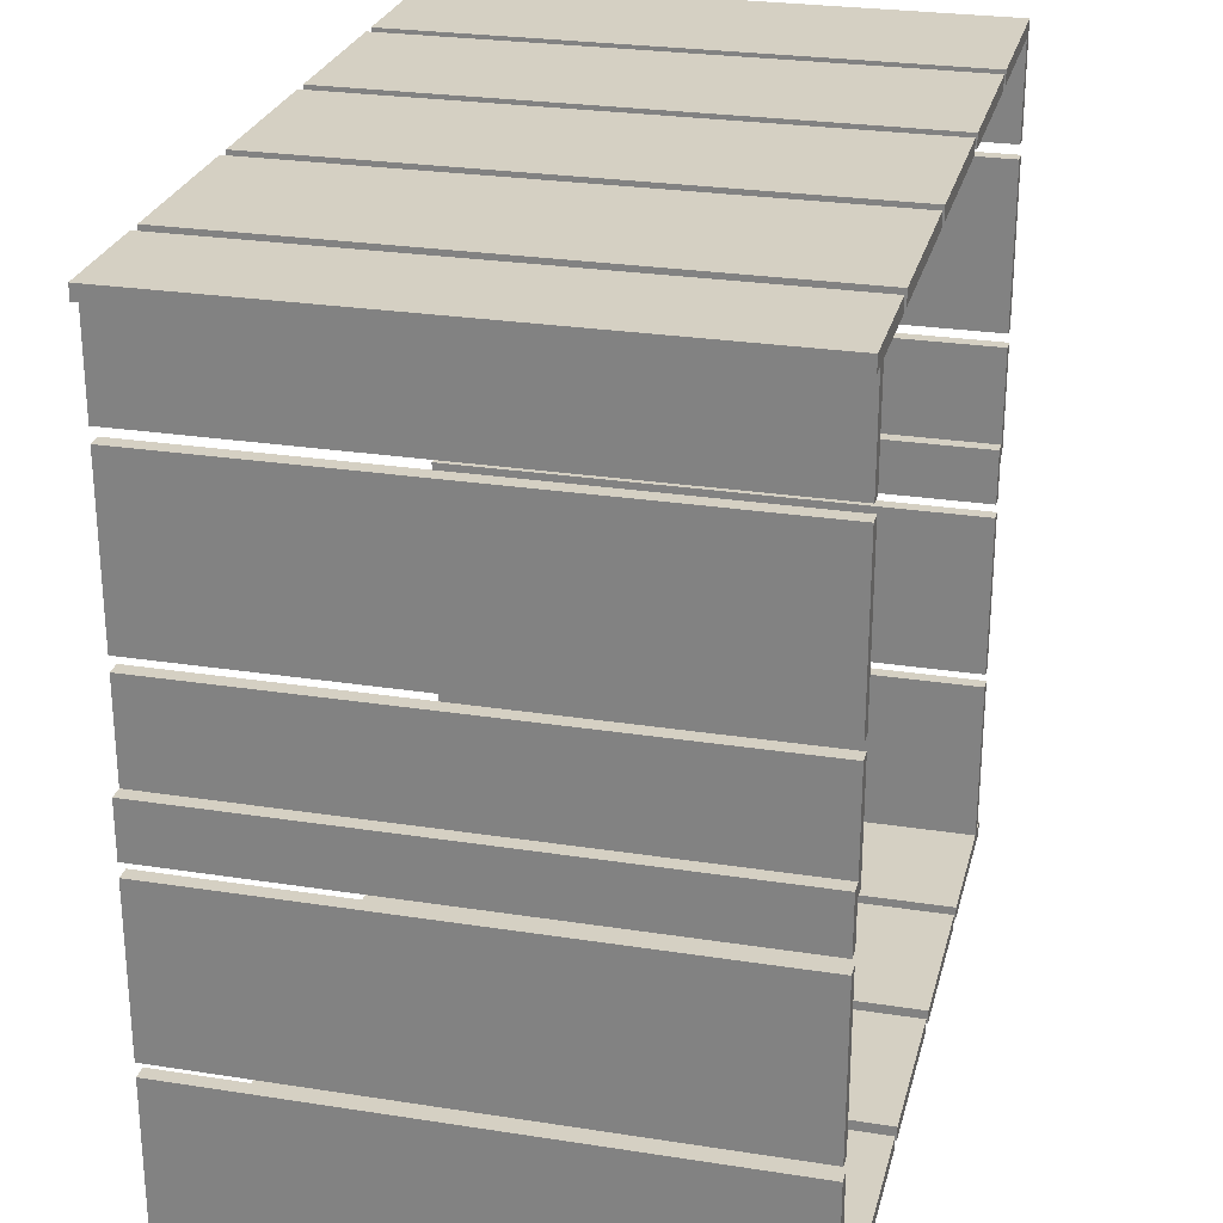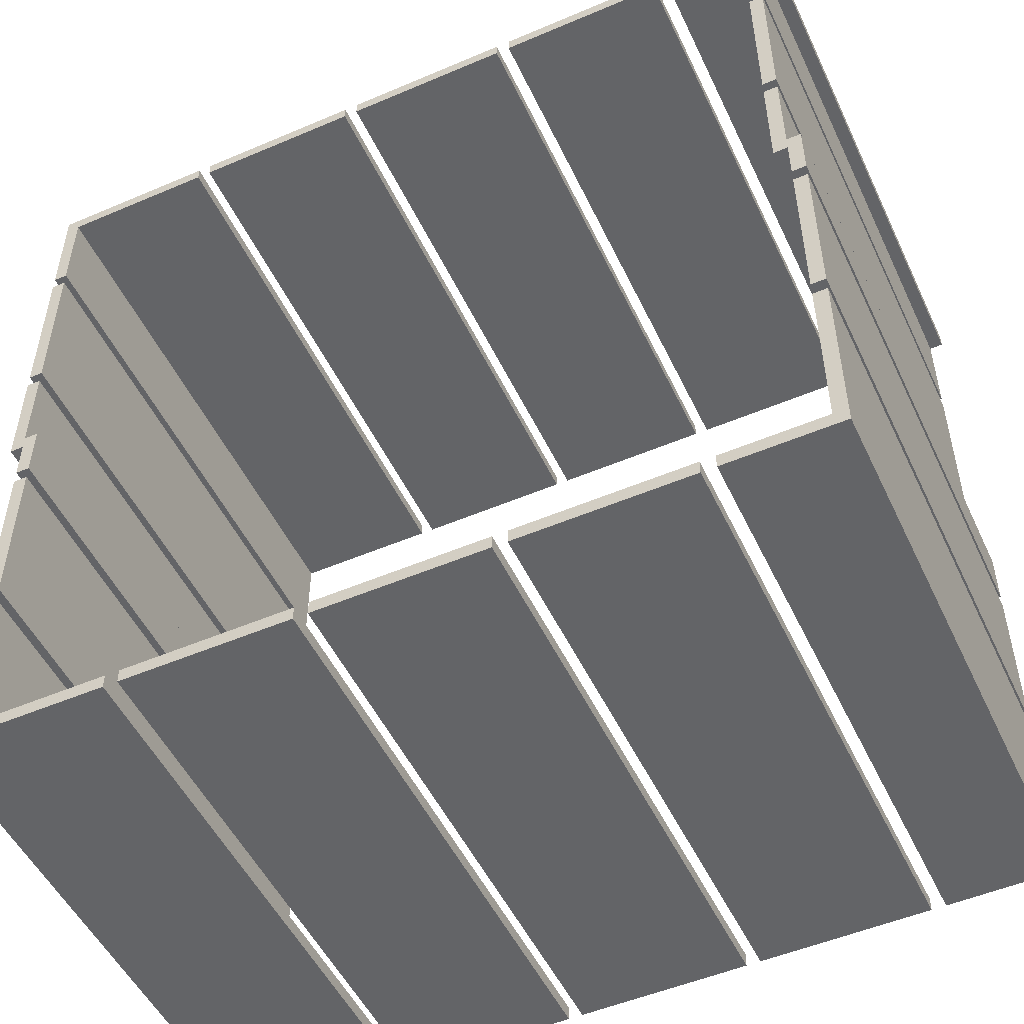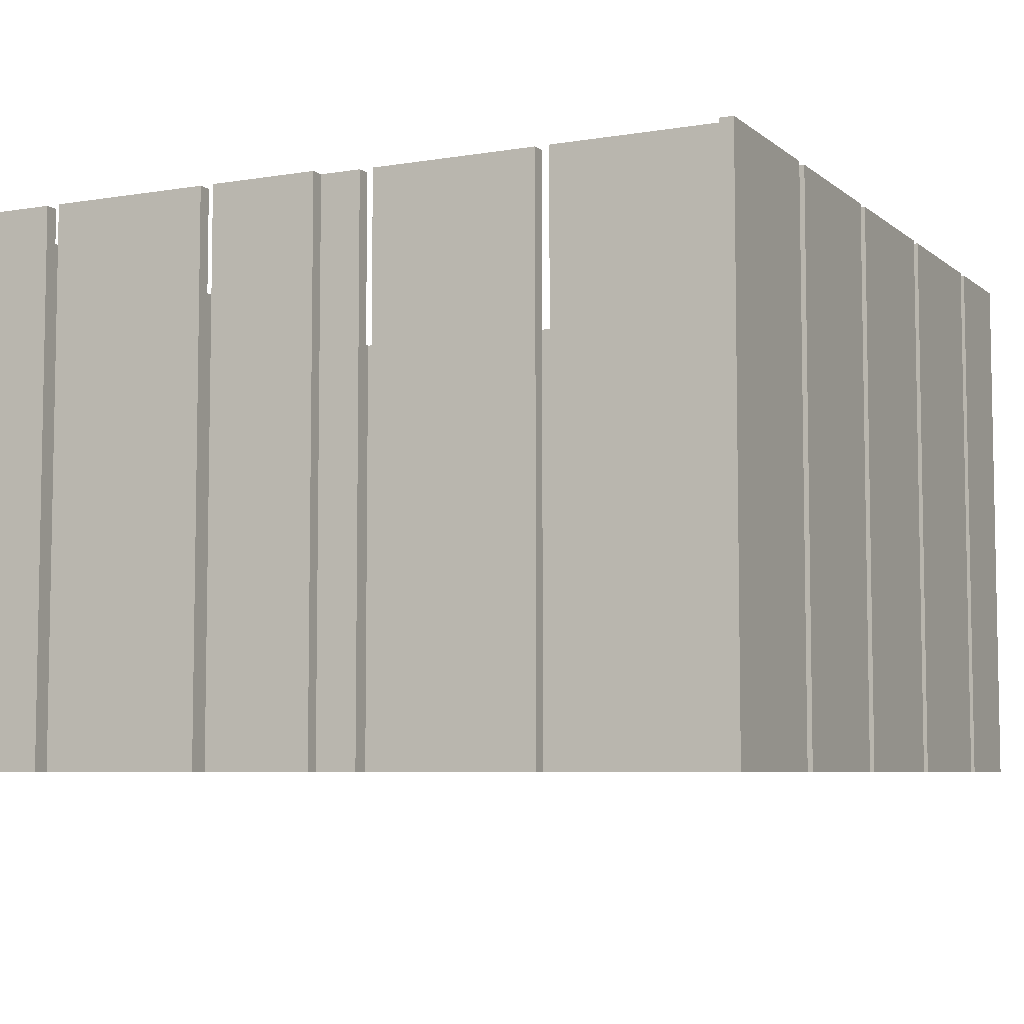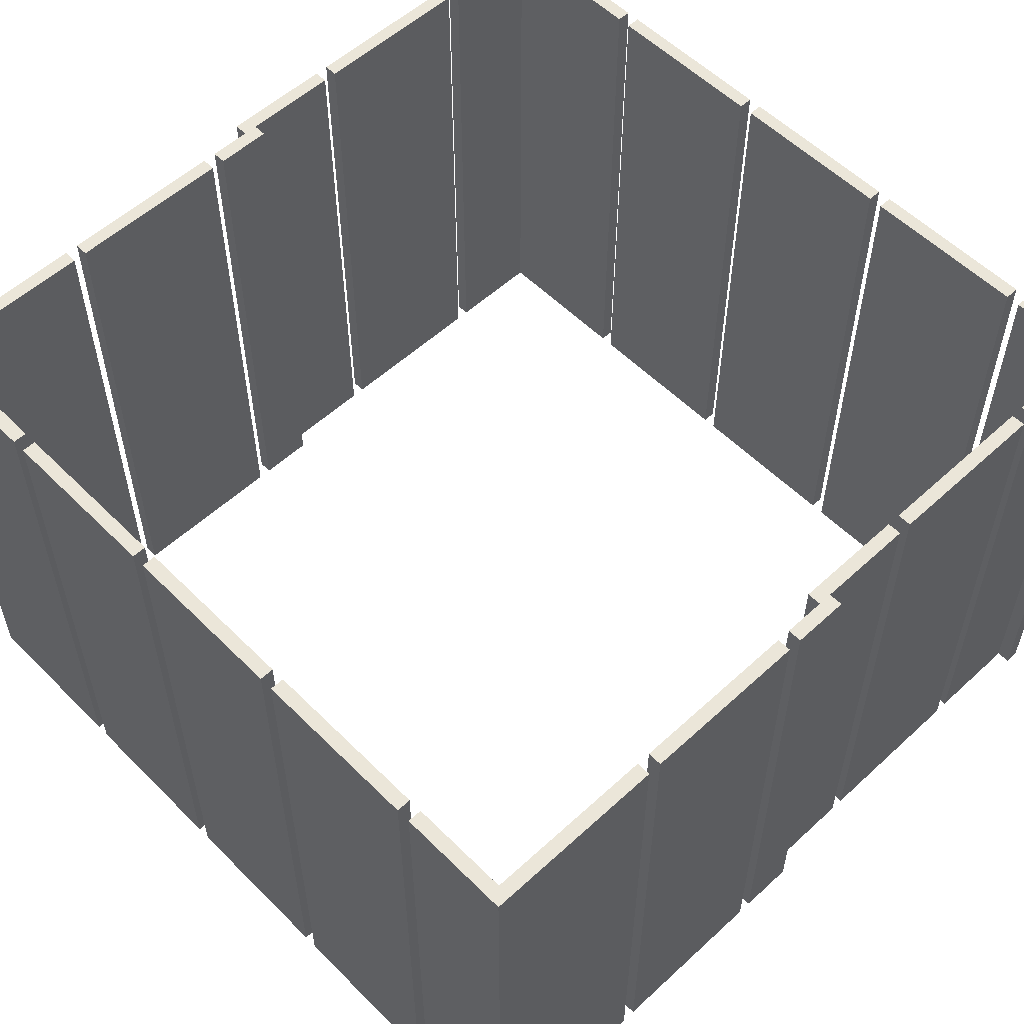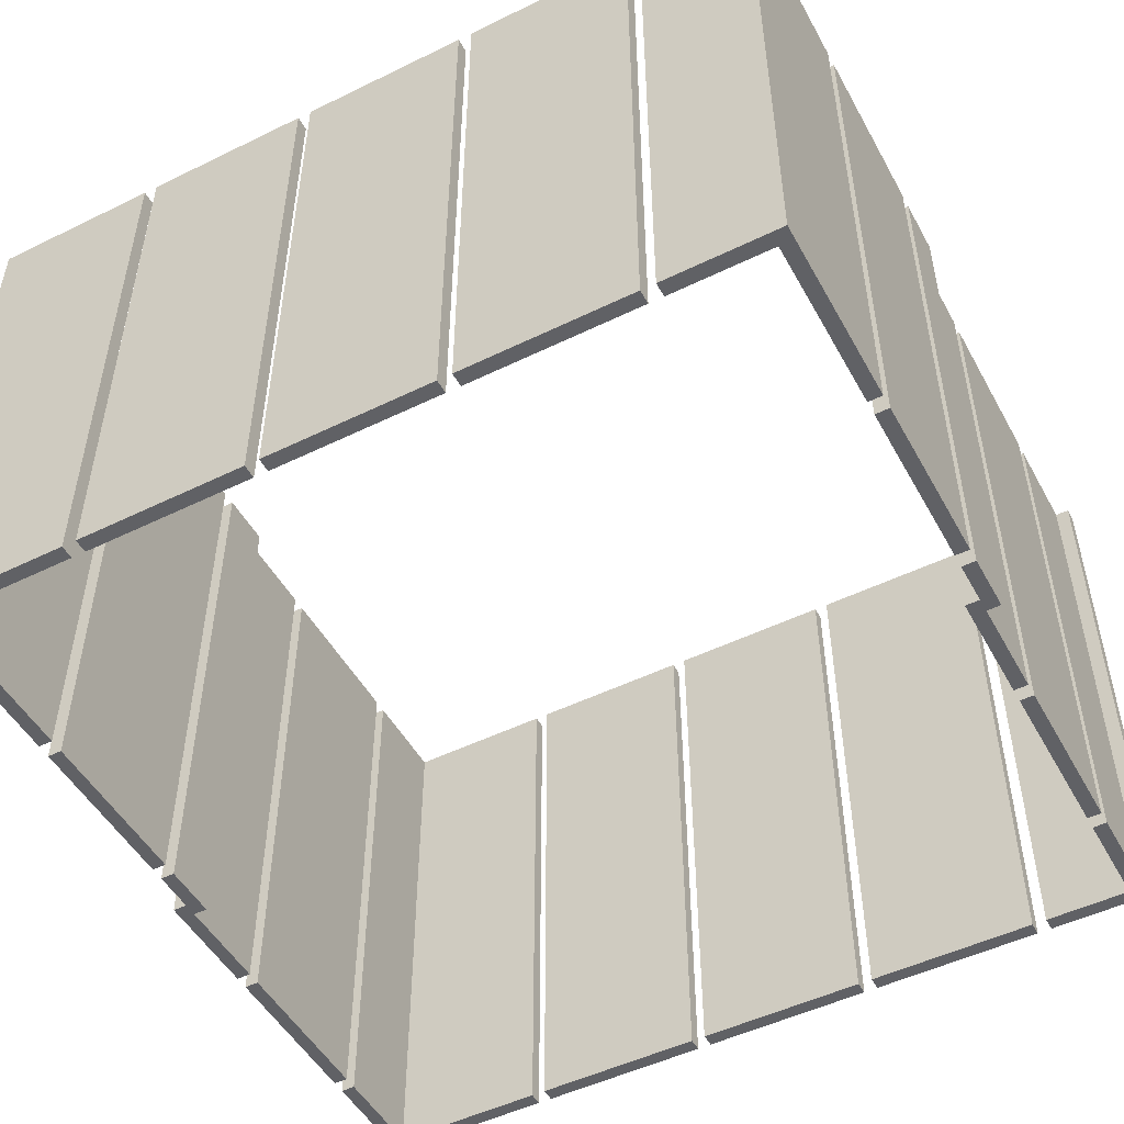
<metadata>
{"format":"obj","ext":"obj","renderer":"f3d","projection":"perspective","resolution":1024,"background":"white","views":[{"elev":26.3,"azim":-76.2,"up":"+Z"},{"elev":-51.2,"azim":-155.1,"up":"+Z"},{"elev":-6.3,"azim":116.3,"up":"+Y"},{"elev":55.7,"azim":-133.9,"up":"+Y"},{"elev":-50.1,"azim":-151.8,"up":"+Y"}]}
</metadata>
<code>
o
v -3 0 3
v -3 0 2.9
v -3 0 0.1
v -3 0 -0.3
v -3 0 -0.4
v -3 0 -1.6
v -3 0 -1.7
v -3 0 -3
v -3 4 3
v -3 4 2.9
v -3 4 0.1
v -3 4 -0.3
v -3 4 -0.4
v -3 4 -1.6
v -3 4 -1.7
v -3 4 -3
v -2.9 0 2.9
v -2.9 0 2.2
v -2.9 0 2.1
v -2.9 0 0.9
v -2.9 0 0.8
v -2.9 0 0.1
v -2.9 4 2.9
v -2.9 4 2.2
v -2.9 4 2.1
v -2.9 4 0.9
v -2.9 4 0.8
v -2.9 4 0.1
v -2.1 0 3
v -2.1 0 2.9
v -2.1 0 -2.9
v -2.1 0 -3
v -2.1 4 3
v -2.1 4 2.9
v -2.1 4 -2.9
v -2.1 4 -3
v -0.8 0 3
v -0.8 0 2.9
v -0.8 0 -2.9
v -0.8 0 -3
v -0.8 4 3
v -0.8 4 2.9
v -0.8 4 -2.9
v -0.8 4 -3
v 0.5 0 3
v 0.5 0 2.9
v 0.5 0 -2.9
v 0.5 0 -3
v 0.5 4 3
v 0.5 4 2.9
v 0.5 4 -2.9
v 0.5 4 -3
v 1.8 0 3
v 1.8 0 2.9
v 1.8 0 -2.9
v 1.8 0 -3
v 1.8 4 3
v 1.8 4 2.9
v 1.8 4 -2.9
v 1.8 4 -3
v 2.8 0 0.1
v 2.8 0 -0.3
v 2.8 0 -0.4
v 2.8 0 -1.6
v 2.8 0 -1.7
v 2.8 0 -2.9
v 2.8 4 0.1
v 2.8 4 -0.3
v 2.8 4 -0.4
v 2.8 4 -1.6
v 2.8 4 -1.7
v 2.8 4 -2.9
v 2.9 0 2.9
v 2.9 0 2.2
v 2.9 0 2.1
v 2.9 0 0.9
v 2.9 0 0.8
v 2.9 0 0.1
v 2.9 4 2.9
v 2.9 4 2.2
v 2.9 4 2.1
v 2.9 4 0.9
v 2.9 4 0.8
v 2.9 4 0.1
v -2.9 0 -2.384e-07
v -2.9 0 -0.3
v -2.9 0 -0.4
v -2.9 0 -1.6
v -2.9 0 -1.7
v -2.9 0 -2.9
v -2.9 4 -2.384e-07
v -2.9 4 -0.3
v -2.9 4 -0.4
v -2.9 4 -1.6
v -2.9 4 -1.7
v -2.9 4 -2.9
v -2.8 0 2.9
v -2.8 0 2.2
v -2.8 0 2.1
v -2.8 0 0.9
v -2.8 0 0.8
v -2.8 0 -2.384e-07
v -2.8 4 2.9
v -2.8 4 2.2
v -2.8 4 2.1
v -2.8 4 0.9
v -2.8 4 0.8
v -2.8 4 -2.384e-07
v -2.2 0 3
v -2.2 0 2.9
v -2.2 0 -2.9
v -2.2 0 -3
v -2.2 4 3
v -2.2 4 2.9
v -2.2 4 -2.9
v -2.2 4 -3
v -0.9 0 3
v -0.9 0 2.9
v -0.9 0 -2.9
v -0.9 0 -3
v -0.9 4 3
v -0.9 4 2.9
v -0.9 4 -2.9
v -0.9 4 -3
v 0.4 0 3
v 0.4 0 2.9
v 0.4 0 -2.9
v 0.4 0 -3
v 0.4 4 3
v 0.4 4 2.9
v 0.4 4 -2.9
v 0.4 4 -3
v 1.7 0 3
v 1.7 0 2.9
v 1.7 0 -2.9
v 1.7 0 -3
v 1.7 4 3
v 1.7 4 2.9
v 1.7 4 -2.9
v 1.7 4 -3
v 2.9 0 -2.384e-07
v 2.9 0 -0.3
v 2.9 0 -0.4
v 2.9 0 -1.6
v 2.9 0 -1.7
v 2.9 0 -2.9
v 2.9 4 -2.384e-07
v 2.9 4 -0.3
v 2.9 4 -0.4
v 2.9 4 -1.6
v 2.9 4 -1.7
v 2.9 4 -2.9
v 3 0 3
v 3 0 2.2
v 3 0 2.1
v 3 0 0.9
v 3 0 0.8
v 3 0 -2.384e-07
v 3 0 -2.9
v 3 0 -3
v 3 4 3
v 3 4 2.2
v 3 4 2.1
v 3 4 0.9
v 3 4 0.8
v 3 4 -2.384e-07
v 3 4 -2.9
v 3 4 -3
v -3 0 3
v -3 4 3
v -2.2 0 3
v -2.2 4 3
v -2.1 0 3
v -2.1 4 3
v -0.9 0 3
v -0.9 4 3
v -0.8 0 3
v -0.8 4 3
v 0.4 0 3
v 0.4 4 3
v 0.5 0 3
v 0.5 4 3
v 1.7 0 3
v 1.7 4 3
v 1.8 0 3
v 1.8 4 3
v 3 0 3
v 3 4 3
v -2.9 0 2.1
v -2.9 4 2.1
v -2.8 0 2.1
v -2.8 4 2.1
v 2.9 0 2.1
v 2.9 4 2.1
v 3 0 2.1
v 3 4 2.1
v -2.9 0 0.8
v -2.9 4 0.8
v -2.8 0 0.8
v -2.8 4 0.8
v 2.9 0 0.8
v 2.9 4 0.8
v 3 0 0.8
v 3 4 0.8
v -3 0 0.1
v -3 4 0.1
v -2.9 0 0.1
v -2.9 4 0.1
v 2.8 0 0.1
v 2.8 4 0.1
v 2.9 0 0.1
v 2.9 4 0.1
v -3 0 -0.4
v -3 4 -0.4
v -2.9 0 -0.4
v -2.9 4 -0.4
v 2.8 0 -0.4
v 2.8 4 -0.4
v 2.9 0 -0.4
v 2.9 4 -0.4
v -3 0 -1.7
v -3 4 -1.7
v -2.9 0 -1.7
v -2.9 4 -1.7
v 2.8 0 -1.7
v 2.8 4 -1.7
v 2.9 0 -1.7
v 2.9 4 -1.7
v -2.9 0 -2.9
v -2.9 4 -2.9
v -2.2 0 -2.9
v -2.2 4 -2.9
v -2.1 0 -2.9
v -2.1 4 -2.9
v -0.9 0 -2.9
v -0.9 4 -2.9
v -0.8 0 -2.9
v -0.8 4 -2.9
v 0.4 0 -2.9
v 0.4 4 -2.9
v 0.5 0 -2.9
v 0.5 4 -2.9
v 1.7 0 -2.9
v 1.7 4 -2.9
v 1.8 0 -2.9
v 1.8 4 -2.9
v 2.8 0 -2.9
v 2.8 4 -2.9
v 2.9 0 -2.9
v 2.9 4 -2.9
v 3 0 -2.9
v 3 4 -2.9
v -3 0 2.9
v -3 4 2.9
v -2.9 0 2.9
v -2.9 4 2.9
v -2.8 0 2.9
v -2.8 4 2.9
v -2.2 0 2.9
v -2.2 4 2.9
v -2.1 0 2.9
v -2.1 4 2.9
v -0.9 0 2.9
v -0.9 4 2.9
v -0.8 0 2.9
v -0.8 4 2.9
v 0.4 0 2.9
v 0.4 4 2.9
v 0.5 0 2.9
v 0.5 4 2.9
v 1.7 0 2.9
v 1.7 4 2.9
v 1.8 0 2.9
v 1.8 4 2.9
v 2.9 0 2.9
v 2.9 4 2.9
v -2.9 0 2.2
v -2.9 4 2.2
v -2.8 0 2.2
v -2.8 4 2.2
v 2.9 0 2.2
v 2.9 4 2.2
v 3 0 2.2
v 3 4 2.2
v -2.9 0 0.9
v -2.9 4 0.9
v -2.8 0 0.9
v -2.8 4 0.9
v 2.9 0 0.9
v 2.9 4 0.9
v 3 0 0.9
v 3 4 0.9
v -2.9 0 -2.384e-07
v -2.9 4 -2.384e-07
v -2.8 0 -2.384e-07
v -2.8 4 -2.384e-07
v 2.9 0 -2.384e-07
v 2.9 4 -2.384e-07
v 3 0 -2.384e-07
v 3 4 -2.384e-07
v -3 0 -0.3
v -3 4 -0.3
v -2.9 0 -0.3
v -2.9 4 -0.3
v 2.8 0 -0.3
v 2.8 4 -0.3
v 2.9 0 -0.3
v 2.9 4 -0.3
v -3 0 -1.6
v -3 4 -1.6
v -2.9 0 -1.6
v -2.9 4 -1.6
v 2.8 0 -1.6
v 2.8 4 -1.6
v 2.9 0 -1.6
v 2.9 4 -1.6
v -3 0 -3
v -3 4 -3
v -2.2 0 -3
v -2.2 4 -3
v -2.1 0 -3
v -2.1 4 -3
v -0.9 0 -3
v -0.9 4 -3
v -0.8 0 -3
v -0.8 4 -3
v 0.4 0 -3
v 0.4 4 -3
v 0.5 0 -3
v 0.5 4 -3
v 1.7 0 -3
v 1.7 4 -3
v 1.8 0 -3
v 1.8 4 -3
v 3 0 -3
v 3 4 -3
v -3 0 3
v -2.2 0 3
v -2.1 0 3
v -0.9 0 3
v -0.8 0 3
v 0.4 0 3
v 0.5 0 3
v 1.7 0 3
v 1.8 0 3
v 3 0 3
v -3 0 2.9
v -2.9 0 2.9
v -2.8 0 2.9
v -2.2 0 2.9
v -2.1 0 2.9
v -0.9 0 2.9
v -0.8 0 2.9
v 0.4 0 2.9
v 0.5 0 2.9
v 1.7 0 2.9
v 1.8 0 2.9
v 2.9 0 2.9
v -2.9 0 2.2
v -2.8 0 2.2
v 2.9 0 2.2
v 3 0 2.2
v -2.9 0 2.1
v -2.8 0 2.1
v 2.9 0 2.1
v 3 0 2.1
v -2.9 0 0.9
v -2.8 0 0.9
v 2.9 0 0.9
v 3 0 0.9
v -2.9 0 0.8
v -2.8 0 0.8
v 2.9 0 0.8
v 3 0 0.8
v -3 0 0.1
v -2.9 0 0.1
v 2.8 0 0.1
v 2.9 0 0.1
v -2.9 0 -2.384e-07
v -2.8 0 -2.384e-07
v 2.9 0 -2.384e-07
v 3 0 -2.384e-07
v -3 0 -0.3
v -2.9 0 -0.3
v 2.8 0 -0.3
v 2.9 0 -0.3
v -3 0 -0.4
v -2.9 0 -0.4
v 2.8 0 -0.4
v 2.9 0 -0.4
v -3 0 -1.6
v -2.9 0 -1.6
v 2.8 0 -1.6
v 2.9 0 -1.6
v -3 0 -1.7
v -2.9 0 -1.7
v 2.8 0 -1.7
v 2.9 0 -1.7
v -2.9 0 -2.9
v -2.2 0 -2.9
v -2.1 0 -2.9
v -0.9 0 -2.9
v -0.8 0 -2.9
v 0.4 0 -2.9
v 0.5 0 -2.9
v 1.7 0 -2.9
v 1.8 0 -2.9
v 2.8 0 -2.9
v 2.9 0 -2.9
v 3 0 -2.9
v -3 0 -3
v -2.2 0 -3
v -2.1 0 -3
v -0.9 0 -3
v -0.8 0 -3
v 0.4 0 -3
v 0.5 0 -3
v 1.7 0 -3
v 1.8 0 -3
v 3 0 -3
v -3 4 3
v -2.2 4 3
v -2.1 4 3
v -0.9 4 3
v -0.8 4 3
v 0.4 4 3
v 0.5 4 3
v 1.7 4 3
v 1.8 4 3
v 3 4 3
v -3 4 2.9
v -2.9 4 2.9
v -2.8 4 2.9
v -2.2 4 2.9
v -2.1 4 2.9
v -0.9 4 2.9
v -0.8 4 2.9
v 0.4 4 2.9
v 0.5 4 2.9
v 1.7 4 2.9
v 1.8 4 2.9
v 2.9 4 2.9
v -2.9 4 2.2
v -2.8 4 2.2
v 2.9 4 2.2
v 3 4 2.2
v -2.9 4 2.1
v -2.8 4 2.1
v 2.9 4 2.1
v 3 4 2.1
v -2.9 4 0.9
v -2.8 4 0.9
v 2.9 4 0.9
v 3 4 0.9
v -2.9 4 0.8
v -2.8 4 0.8
v 2.9 4 0.8
v 3 4 0.8
v -3 4 0.1
v -2.9 4 0.1
v 2.8 4 0.1
v 2.9 4 0.1
v -2.9 4 -2.384e-07
v -2.8 4 -2.384e-07
v 2.9 4 -2.384e-07
v 3 4 -2.384e-07
v -3 4 -0.3
v -2.9 4 -0.3
v 2.8 4 -0.3
v 2.9 4 -0.3
v -3 4 -0.4
v -2.9 4 -0.4
v 2.8 4 -0.4
v 2.9 4 -0.4
v -3 4 -1.6
v -2.9 4 -1.6
v 2.8 4 -1.6
v 2.9 4 -1.6
v -3 4 -1.7
v -2.9 4 -1.7
v 2.8 4 -1.7
v 2.9 4 -1.7
v -2.9 4 -2.9
v -2.2 4 -2.9
v -2.1 4 -2.9
v -0.9 4 -2.9
v -0.8 4 -2.9
v 0.4 4 -2.9
v 0.5 4 -2.9
v 1.7 4 -2.9
v 1.8 4 -2.9
v 2.8 4 -2.9
v 2.9 4 -2.9
v 3 4 -2.9
v -3 4 -3
v -2.2 4 -3
v -2.1 4 -3
v -0.9 4 -3
v -0.8 4 -3
v 0.4 4 -3
v 0.5 4 -3
v 1.7 4 -3
v 1.8 4 -3
v 3 4 -3
f 9 2 1
f 10 2 9
f 11 4 3
f 12 4 11
f 13 6 5
f 14 6 13
f 15 8 7
f 16 8 15
f 23 18 17
f 24 18 23
f 25 20 19
f 26 20 25
f 27 22 21
f 28 22 27
f 33 30 29
f 34 30 33
f 35 32 31
f 36 32 35
f 41 38 37
f 42 38 41
f 43 40 39
f 44 40 43
f 49 46 45
f 50 46 49
f 51 48 47
f 52 48 51
f 57 54 53
f 58 54 57
f 59 56 55
f 60 56 59
f 67 62 61
f 68 62 67
f 69 64 63
f 70 64 69
f 71 66 65
f 72 66 71
f 79 74 73
f 80 74 79
f 81 76 75
f 82 76 81
f 83 78 77
f 84 78 83
f 85 86 91
f 91 86 92
f 87 88 93
f 93 88 94
f 89 90 95
f 95 90 96
f 97 98 103
f 103 98 104
f 99 100 105
f 105 100 106
f 101 102 107
f 107 102 108
f 109 110 113
f 113 110 114
f 111 112 115
f 115 112 116
f 117 118 121
f 121 118 122
f 119 120 123
f 123 120 124
f 125 126 129
f 129 126 130
f 127 128 131
f 131 128 132
f 133 134 137
f 137 134 138
f 135 136 139
f 139 136 140
f 141 142 147
f 147 142 148
f 143 144 149
f 149 144 150
f 145 146 151
f 151 146 152
f 153 154 161
f 161 154 162
f 155 156 163
f 163 156 164
f 157 158 165
f 165 158 166
f 159 160 167
f 167 160 168
f 171 170 169
f 172 170 171
f 175 174 173
f 176 174 175
f 179 178 177
f 180 178 179
f 183 182 181
f 184 182 183
f 187 186 185
f 188 186 187
f 191 190 189
f 192 190 191
f 195 194 193
f 196 194 195
f 199 198 197
f 200 198 199
f 203 202 201
f 204 202 203
f 207 206 205
f 208 206 207
f 211 210 209
f 212 210 211
f 215 214 213
f 216 214 215
f 219 218 217
f 220 218 219
f 223 222 221
f 224 222 223
f 227 226 225
f 228 226 227
f 231 230 229
f 232 230 231
f 235 234 233
f 236 234 235
f 239 238 237
f 240 238 239
f 243 242 241
f 244 242 243
f 247 246 245
f 248 246 247
f 251 250 249
f 252 250 251
f 253 254 255
f 255 254 256
f 257 258 259
f 259 258 260
f 261 262 263
f 263 262 264
f 265 266 267
f 267 266 268
f 269 270 271
f 271 270 272
f 273 274 275
f 275 274 276
f 277 278 279
f 279 278 280
f 281 282 283
f 283 282 284
f 285 286 287
f 287 286 288
f 289 290 291
f 291 290 292
f 293 294 295
f 295 294 296
f 297 298 299
f 299 298 300
f 301 302 303
f 303 302 304
f 305 306 307
f 307 306 308
f 309 310 311
f 311 310 312
f 313 314 315
f 315 314 316
f 317 318 319
f 319 318 320
f 321 322 323
f 323 322 324
f 325 326 327
f 327 326 328
f 329 330 331
f 331 330 332
f 333 334 335
f 335 334 336
f 347 338 337
f 348 338 347
f 349 338 348
f 350 338 349
f 351 340 339
f 352 340 351
f 353 342 341
f 354 342 353
f 355 344 343
f 356 344 355
f 357 346 345
f 358 346 357
f 359 349 348
f 360 349 359
f 361 346 358
f 362 346 361
f 367 364 363
f 368 364 367
f 369 366 365
f 370 366 369
f 376 372 371
f 378 374 373
f 379 376 375
f 379 372 376
f 380 372 379
f 381 378 377
f 381 374 378
f 382 374 381
f 383 379 375
f 384 379 383
f 385 381 377
f 386 381 385
f 391 388 387
f 392 388 391
f 393 390 389
f 394 390 393
f 399 396 395
f 408 398 397
f 409 398 408
f 411 399 395
f 411 400 399
f 412 400 411
f 413 402 401
f 414 402 413
f 415 404 403
f 416 404 415
f 417 406 405
f 418 406 417
f 419 409 408
f 419 408 407
f 419 410 409
f 420 410 419
f 421 422 431
f 431 422 432
f 432 422 433
f 433 422 434
f 423 424 435
f 435 424 436
f 425 426 437
f 437 426 438
f 427 428 439
f 439 428 440
f 429 430 441
f 441 430 442
f 432 433 443
f 443 433 444
f 442 430 445
f 445 430 446
f 447 448 451
f 451 448 452
f 449 450 453
f 453 450 454
f 455 456 460
f 457 458 462
f 459 460 463
f 460 456 463
f 463 456 464
f 461 462 465
f 462 458 465
f 465 458 466
f 459 463 467
f 467 463 468
f 461 465 469
f 469 465 470
f 471 472 475
f 475 472 476
f 473 474 477
f 477 474 478
f 479 480 483
f 481 482 492
f 492 482 493
f 479 483 495
f 483 484 495
f 495 484 496
f 485 486 497
f 497 486 498
f 487 488 499
f 499 488 500
f 489 490 501
f 501 490 502
f 492 493 503
f 491 492 503
f 493 494 503
f 503 494 504

</code>
